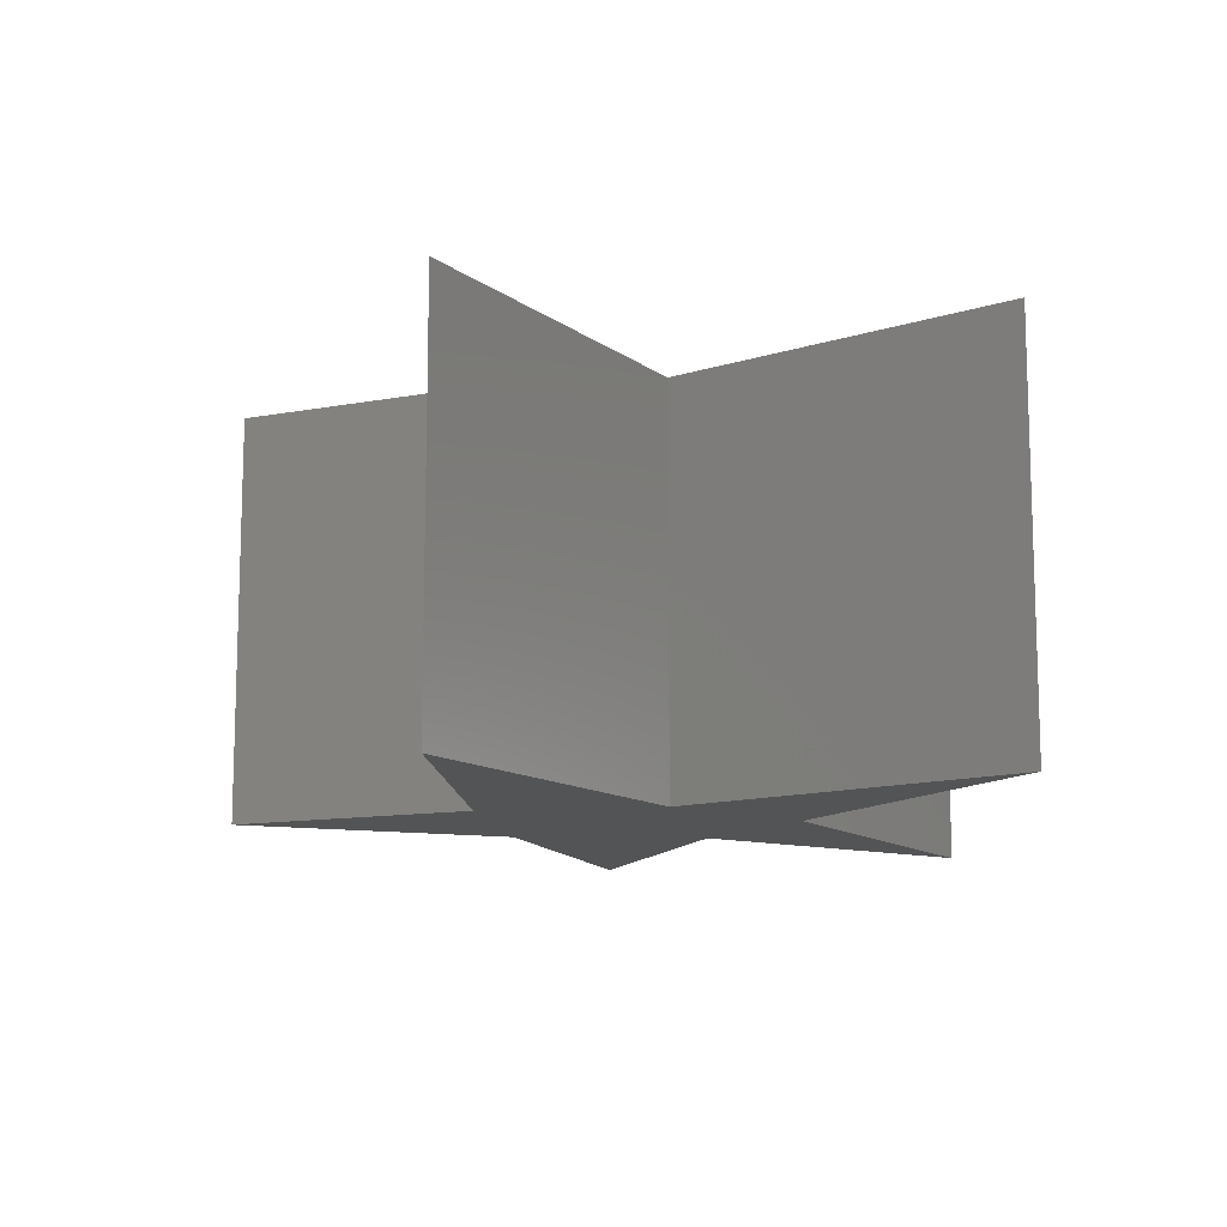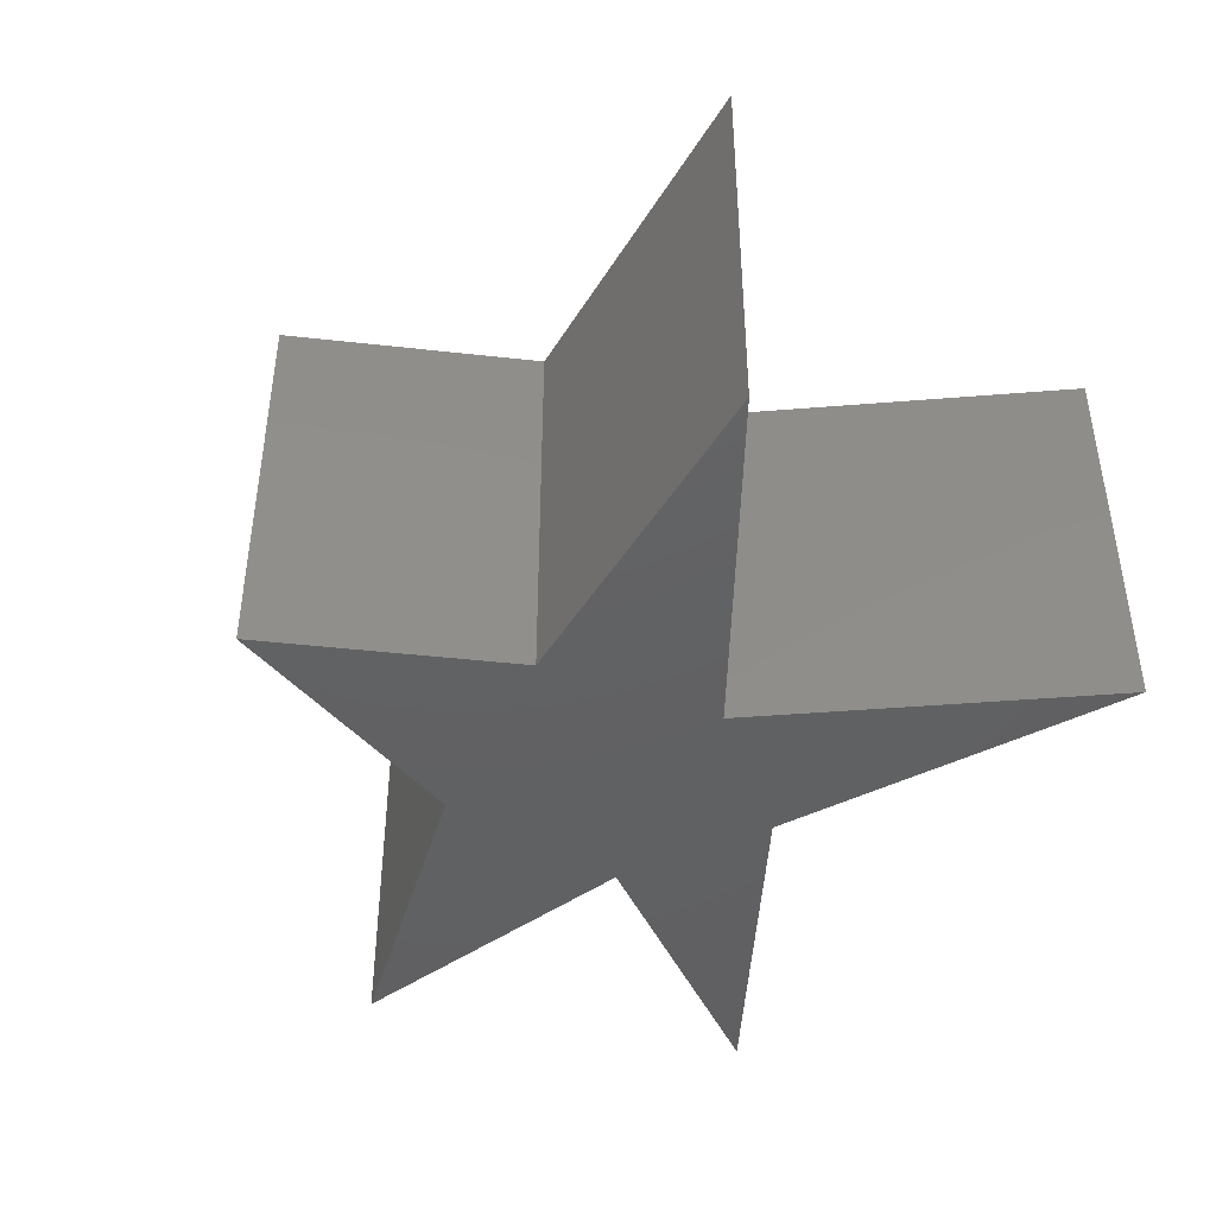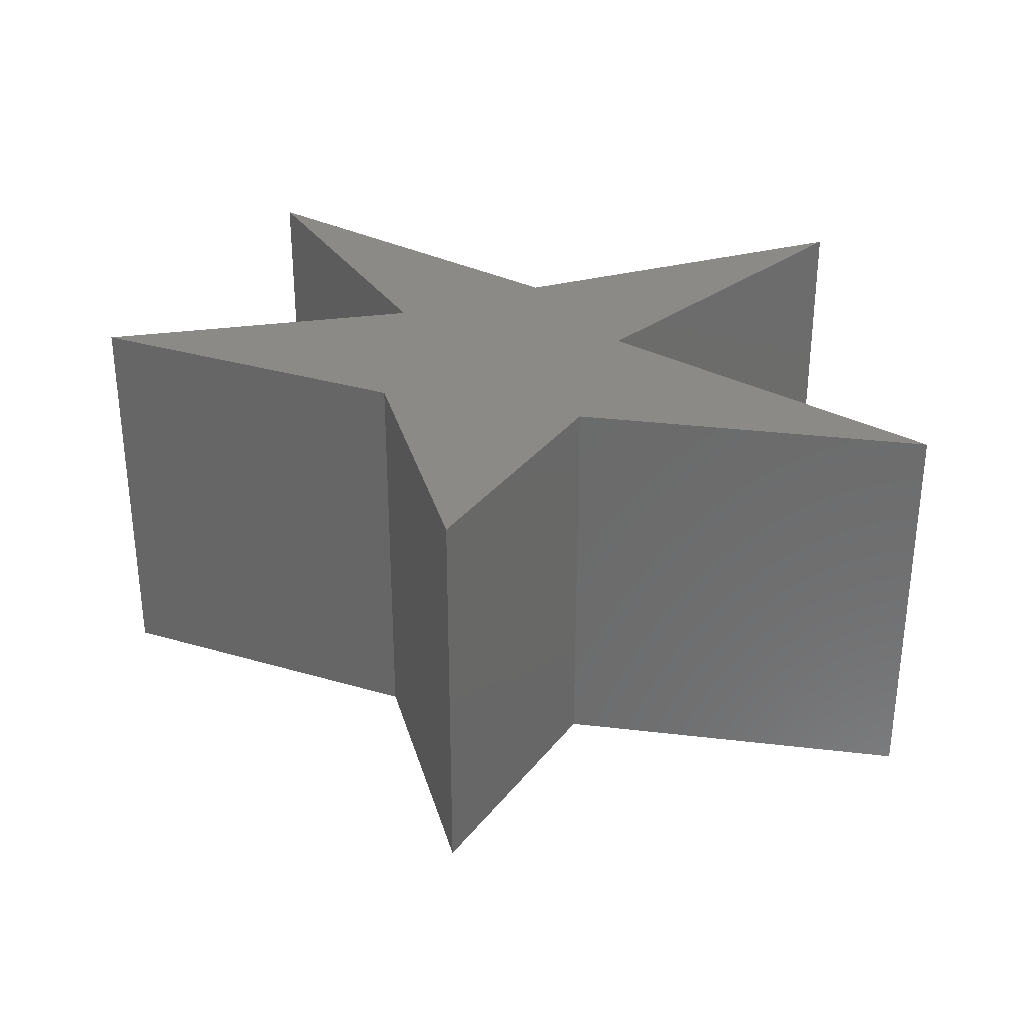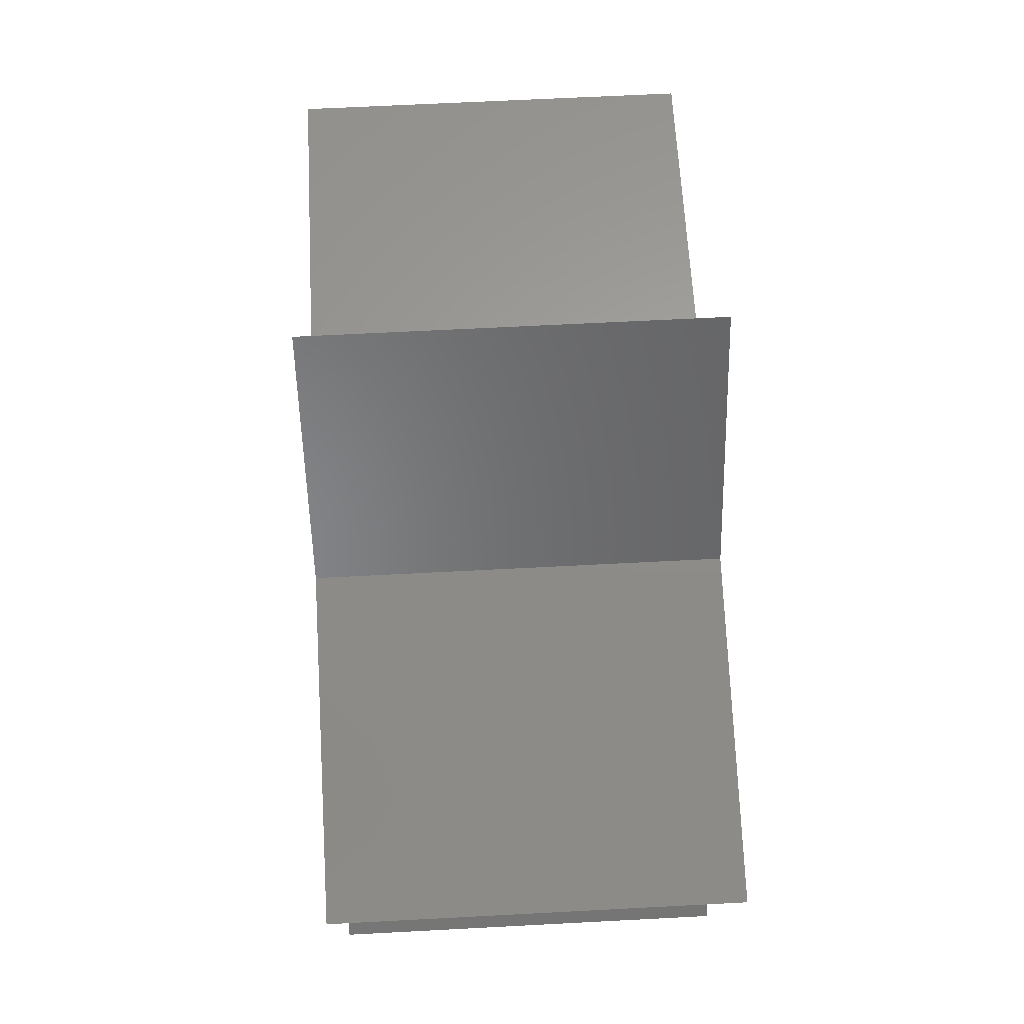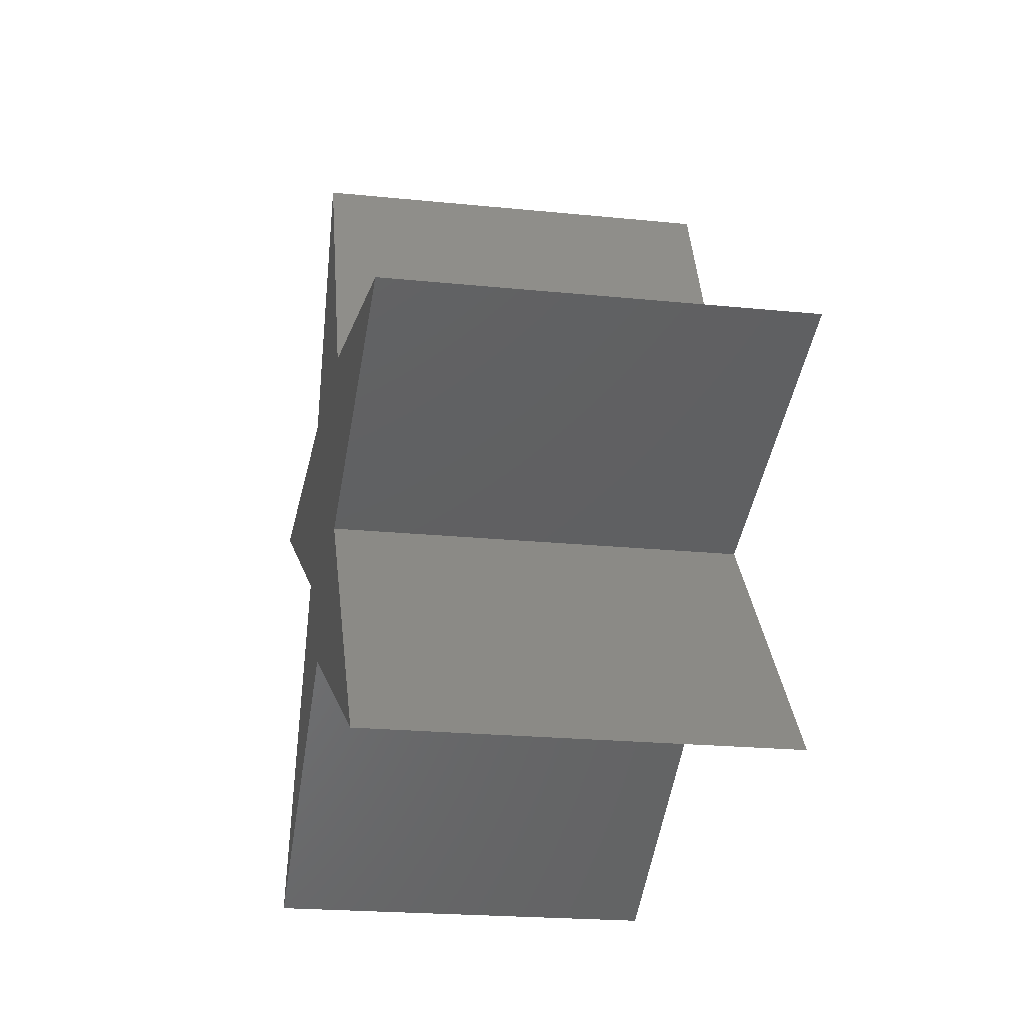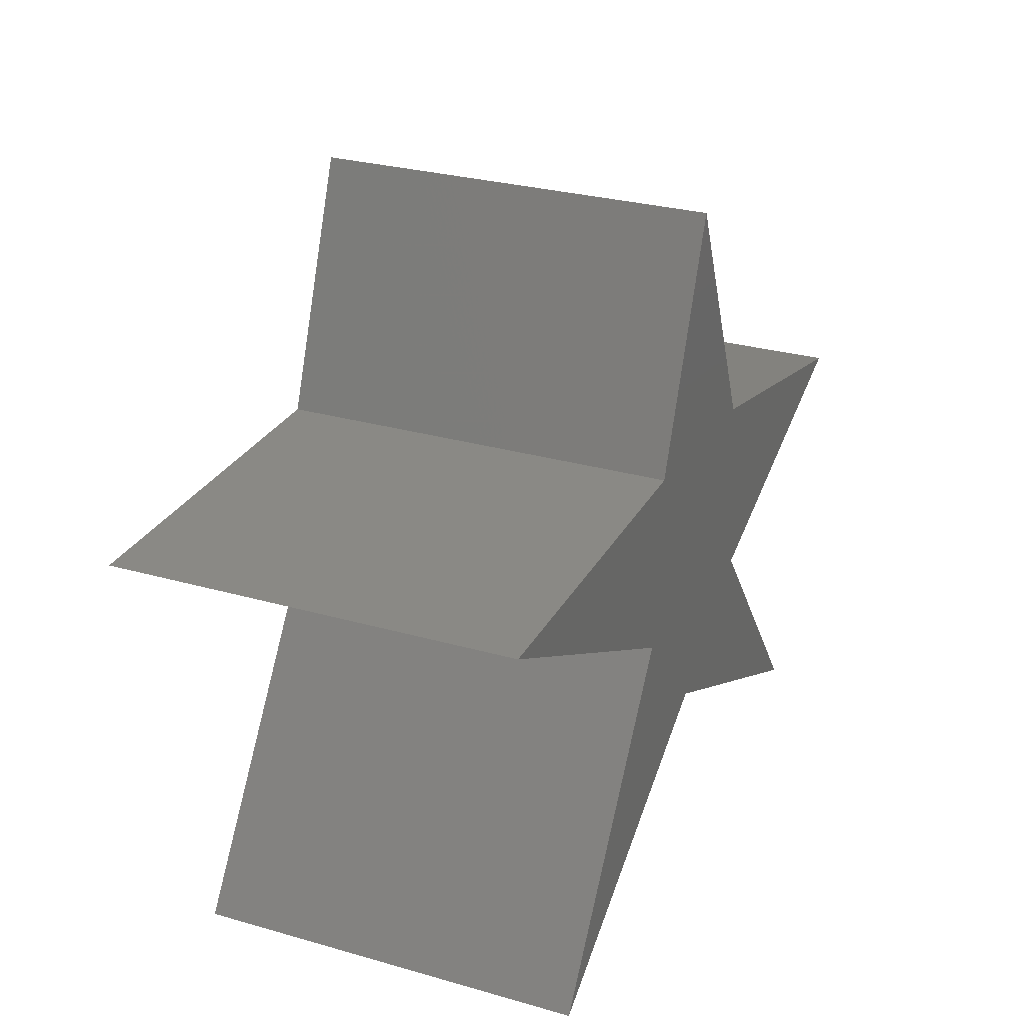
<metadata>
{"format":"stl","ext":"stl","renderer":"f3d","projection":"perspective","resolution":1024,"background":"white","views":[{"elev":-11.7,"azim":93.2,"up":"+Y"},{"elev":-43.3,"azim":61.1,"up":"+Y"},{"elev":31.6,"azim":9.6,"up":"+Y"},{"elev":62.0,"azim":-93.1,"up":"+Z"},{"elev":-21.6,"azim":-100.2,"up":"+Z"},{"elev":28.1,"azim":113.5,"up":"+Z"}]}
</metadata>
<code>
# stl→obj: 20 verts, 36 faces
v -0.2121 -2.013e-16 0.05899
v -0.6868 -0.6167 0.236
v -0.6868 -6.521e-16 0.236
v -0.2121 -0.6167 0.05899
v -0.5239 -4.974e-16 -0.3371
v -0.5239 -0.6167 -0.3371
v 2.22e-16 2.958e-31 -0.08146
v 8.075e-16 -0.6167 -0.08146
v 0.4958 4.707e-16 -0.368
v 0.4958 -0.6167 -0.368
v 0.1728 1.64e-16 0.1039
v 0.1728 -0.6167 0.1039
v 0.6924 6.574e-16 0.3792
v 0.6924 -0.6167 0.3792
v 0.1447 1.373e-16 0.3792
v 0.1447 -0.6167 0.3792
v 2.22e-16 2.958e-31 0.75
v 8.075e-16 -0.6167 0.75
v -0.1812 -1.72e-16 0.3539
v -0.1812 -0.6167 0.3539
f 1 2 3
f 1 4 2
f 5 4 1
f 5 6 4
f 7 6 5
f 7 8 6
f 9 8 7
f 9 10 8
f 11 10 9
f 11 12 10
f 13 12 11
f 13 14 12
f 15 14 13
f 15 16 14
f 17 16 15
f 17 18 16
f 19 18 17
f 19 20 18
f 3 20 19
f 3 2 20
f 7 5 1
f 19 1 3
f 11 9 7
f 11 7 1
f 11 1 19
f 15 11 19
f 17 15 19
f 13 11 15
f 8 4 6
f 20 2 4
f 12 8 10
f 12 4 8
f 12 20 4
f 16 20 12
f 18 20 16
f 14 16 12

</code>
